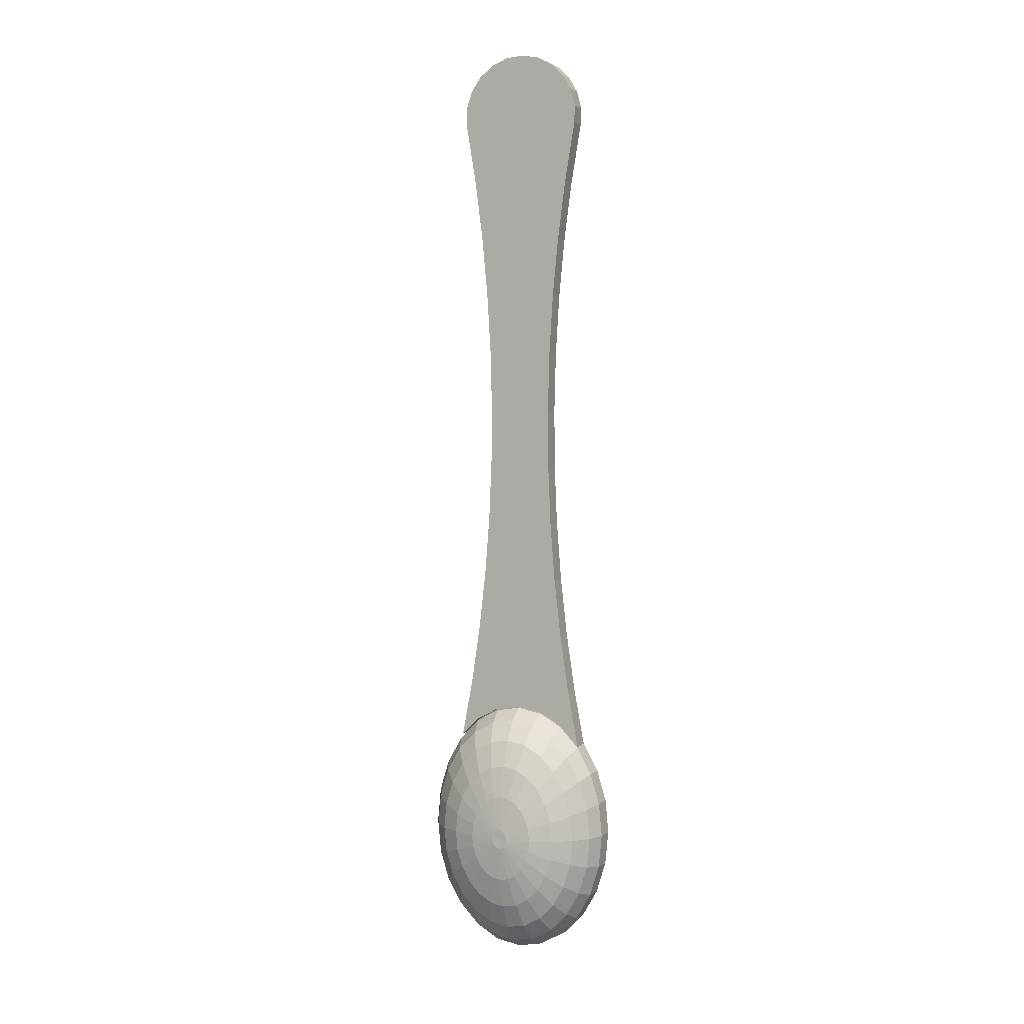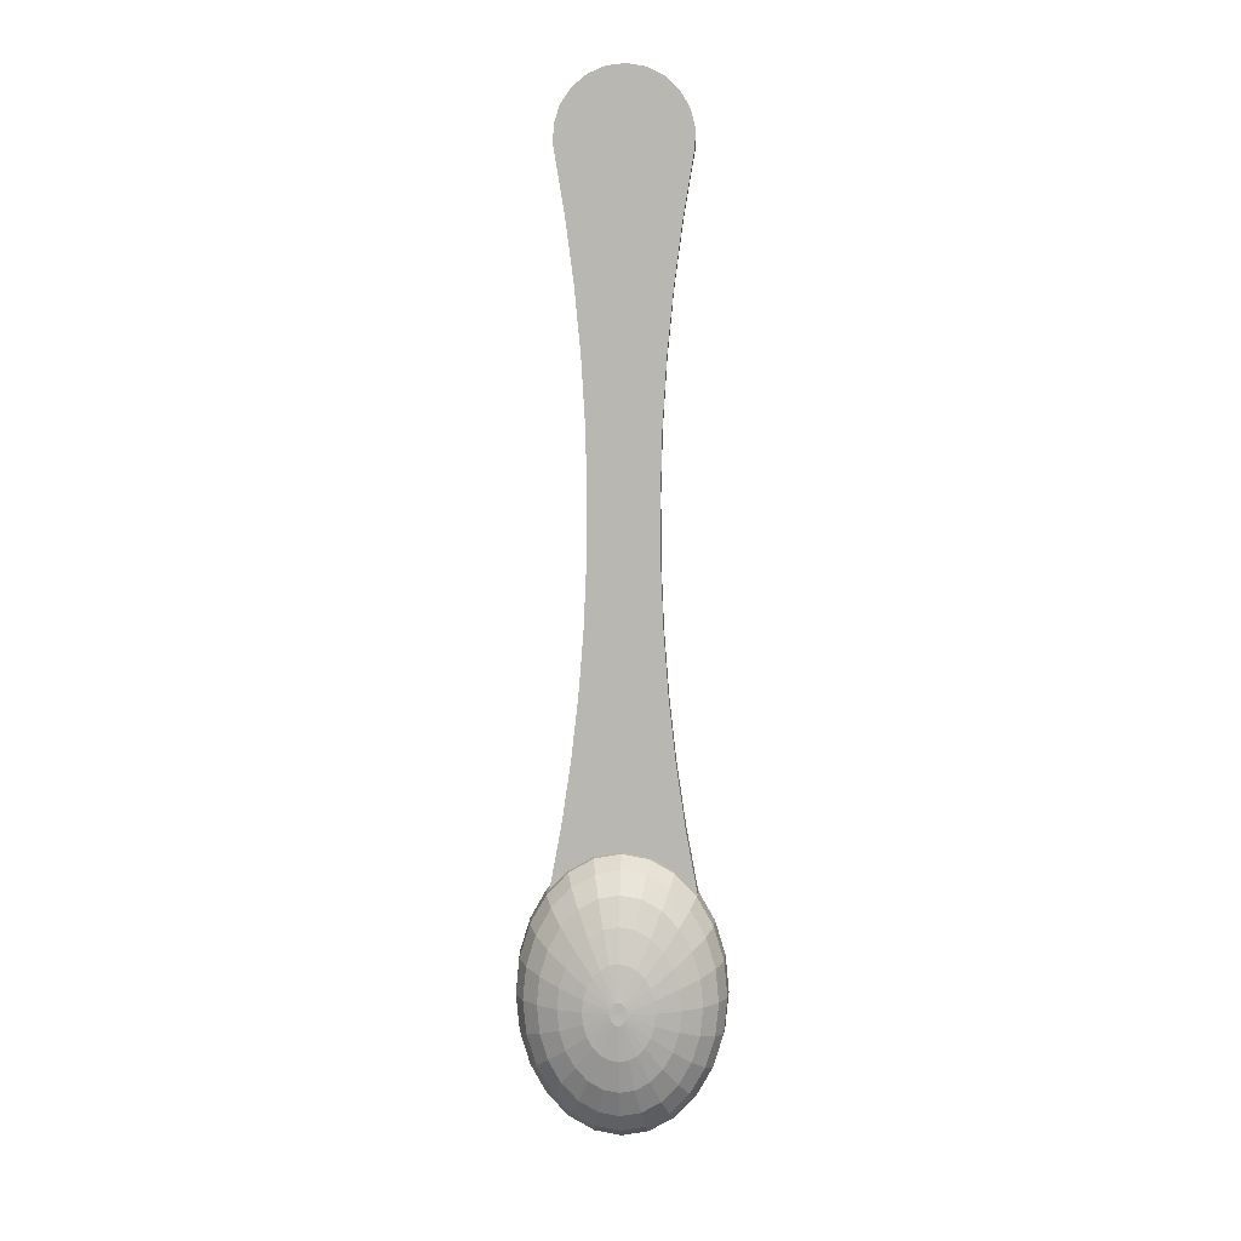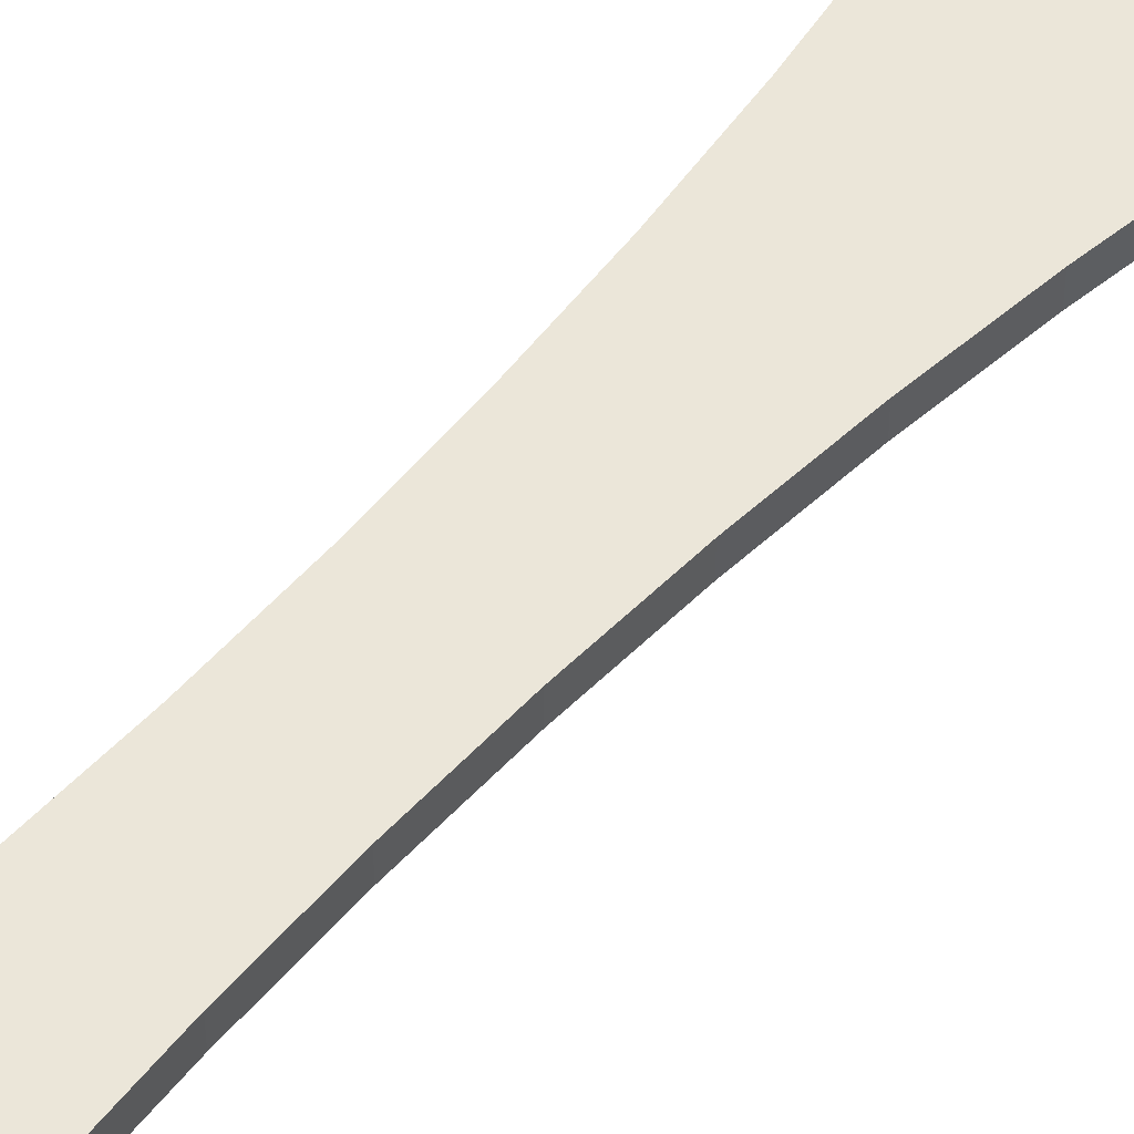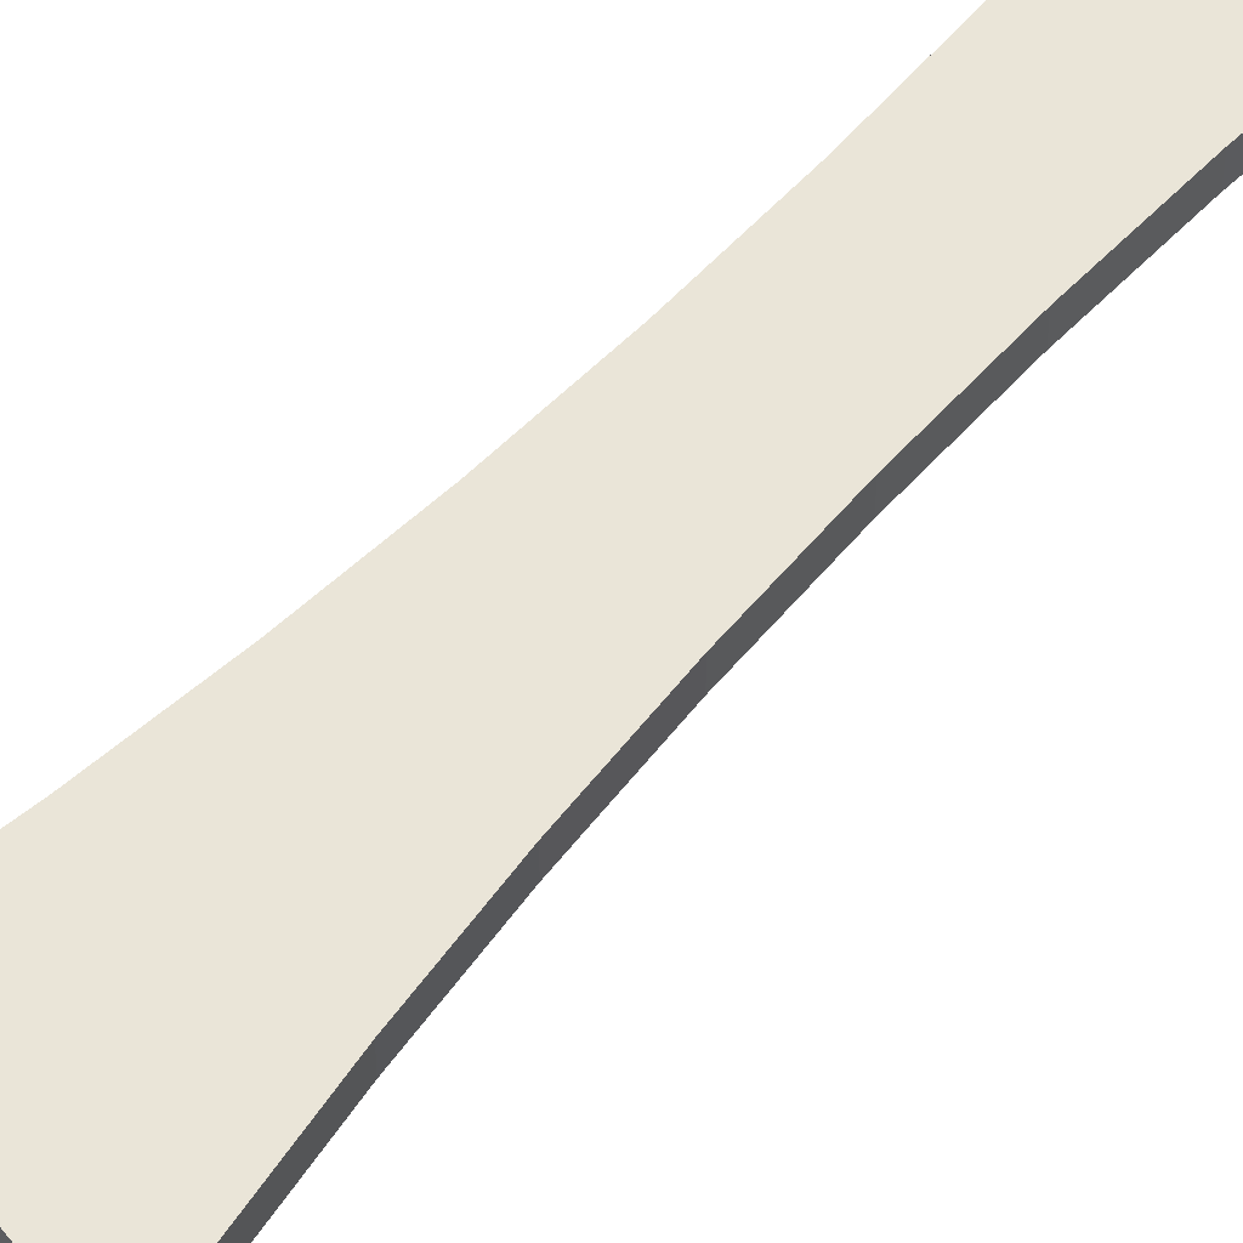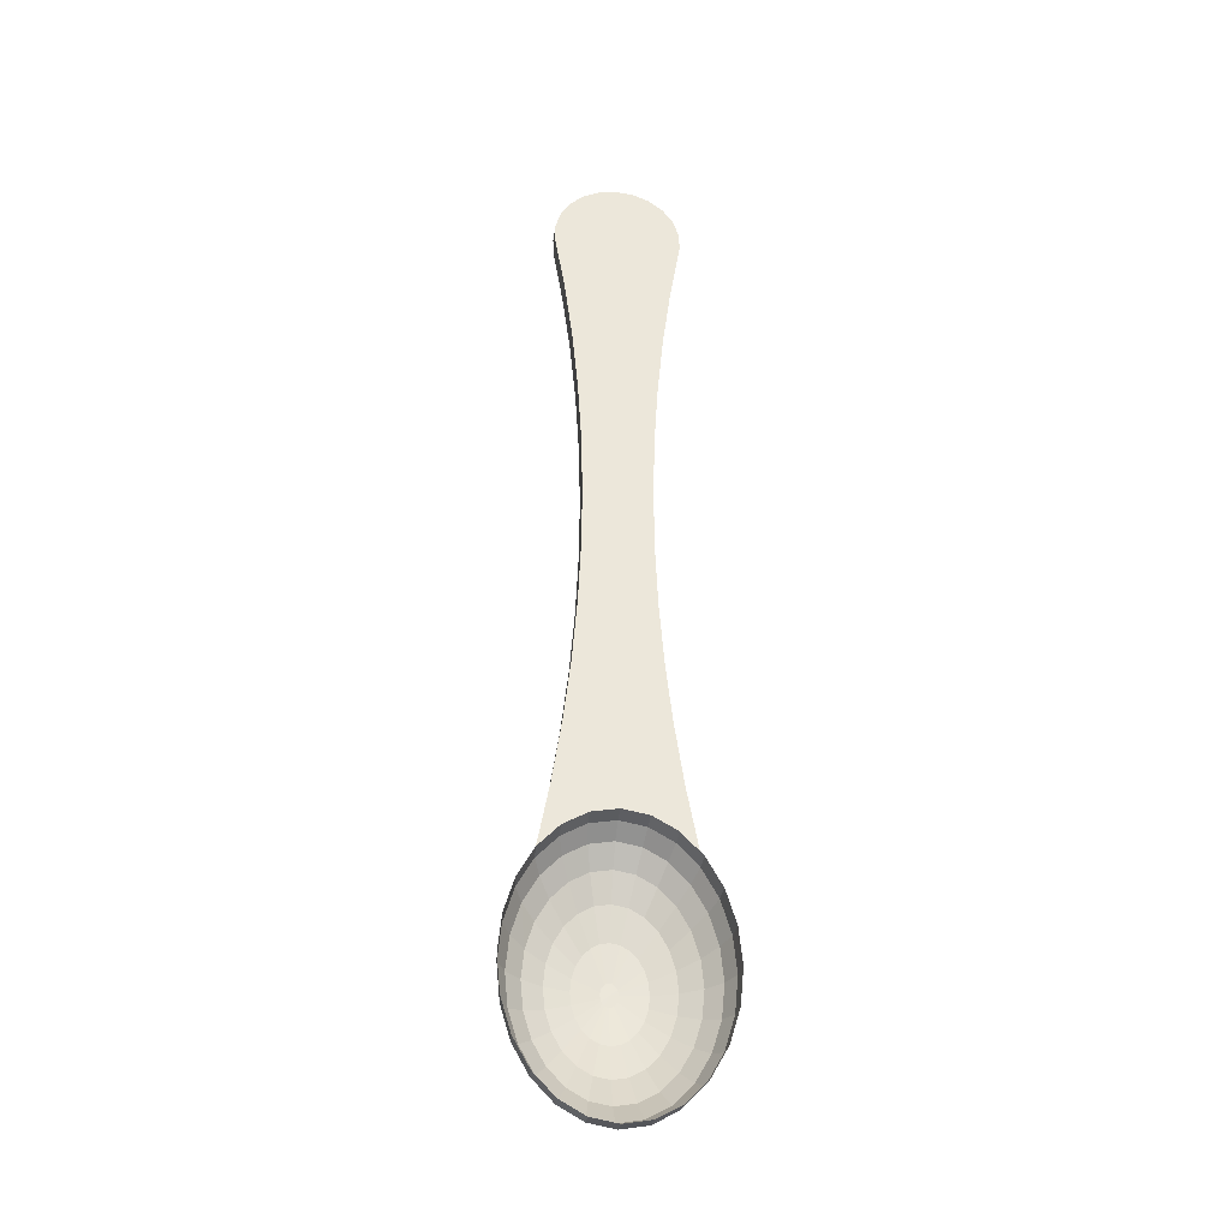
<metadata>
{"format":"obj","ext":"obj","renderer":"f3d","projection":"perspective","resolution":1024,"background":"white","views":[{"elev":4.8,"azim":-157.6,"up":"+Y"},{"elev":7.5,"azim":-177.2,"up":"+Y"},{"elev":56.4,"azim":-138.2,"up":"+Z"},{"elev":59.6,"azim":42.3,"up":"+Z"},{"elev":-33.3,"azim":-7.4,"up":"+Y"}]}
</metadata>
<code>
o D00144
v 0.1621 0.3018 0.0559
v 0.1697 0.3067 0.0501
v 0.162 0.3024 0.0501
v 0.1699 0.3062 0.0559
v 0.1254 0.3342 0.04458
v 0.1218 0.3446 0.0501
v 0.1229 0.3333 0.0501
v 0.1244 0.3446 0.04458
v 0.1283 0.3245 0.04458
v 0.1261 0.3227 0.0501
v 0.1311 0.3755 0.0501
v 0.1257 0.3668 0.0559
v 0.1261 0.3665 0.0501
v 0.1308 0.3759 0.0559
v 0.1563 0.3446 0.03198
v 0.1642 0.3484 0.03319
v 0.1562 0.3455 0.03198
v 0.1646 0.3446 0.03319
v 0.1715 0.3511 0.03583
v 0.1721 0.3446 0.03583
v 0.1712 0.3207 0.03971
v 0.1696 0.332 0.03583
v 0.1667 0.3268 0.03583
v 0.1751 0.3277 0.03971
v 0.1715 0.3381 0.03583
v 0.1776 0.3358 0.03971
v 0.1515 0.3464 0.03198
v 0.146 0.3551 0.03319
v 0.1443 0.352 0.03319
v 0.1519 0.3471 0.03198
v 0.1454 0.3868 0.0501
v 0.1391 0.3794 0.04458
v 0.1461 0.3834 0.04458
v 0.1377 0.3825 0.0501
v 0.1414 0.3739 0.03971
v 0.1473 0.3773 0.03971
v 0.1629 0.3664 0.03583
v 0.1601 0.3773 0.03971
v 0.1585 0.3689 0.03583
v 0.166 0.3739 0.03971
v 0.1565 0.3302 0.03319
v 0.1537 0.3411 0.03198
v 0.1537 0.3297 0.03319
v 0.1544 0.3412 0.03198
v 0.1585 0.3202 0.03583
v 0.1537 0.3194 0.03583
v 0.1631 0.352 0.03319
v 0.1559 0.3464 0.03198
v 0.133 0.3162 0.04458
v 0.1311 0.3137 0.0501
v 0.1257 0.3224 0.0559
v 0.1308 0.3133 0.0559
v 0.1378 0.332 0.03583
v 0.1432 0.3407 0.03319
v 0.1359 0.3381 0.03583
v 0.1443 0.3372 0.03319
v 0.1323 0.3277 0.03971
v 0.1299 0.3358 0.03971
v 0.1565 0.359 0.03319
v 0.1537 0.3698 0.03583
v 0.1537 0.3595 0.03319
v 0.129 0.3446 0.03971
v 0.1601 0.3119 0.03971
v 0.1537 0.3108 0.03971
v 0.1375 0.383 0.0559
v 0.1849 0.3561 0.0559
v 0.1856 0.3446 0.0501
v 0.186 0.3446 0.0559
v 0.1845 0.3559 0.0501
v 0.1667 0.3624 0.03583
v 0.1614 0.3551 0.03319
v 0.1696 0.3572 0.03583
v 0.1712 0.3685 0.03971
v 0.1751 0.3615 0.03971
v 0.1591 0.3575 0.03319
v 0.1229 0.3559 0.0501
v 0.1214 0.3446 0.0559
v 0.1225 0.3561 0.0559
v 0.1537 0.3009 0.0501
v 0.1613 0.3058 0.04458
v 0.1537 0.3045 0.04458
v 0.1684 0.3098 0.04458
v 0.1766 0.3133 0.0559
v 0.1763 0.3137 0.0501
v 0.1817 0.3224 0.0559
v 0.1813 0.3227 0.0501
v 0.1537 0.3883 0.0501
v 0.1537 0.3847 0.04458
v 0.1537 0.3889 0.0559
v 0.1453 0.3874 0.0559
v 0.1614 0.3341 0.03319
v 0.1559 0.3428 0.03198
v 0.1555 0.3421 0.03198
v 0.1631 0.3372 0.03319
v 0.1591 0.3317 0.03319
v 0.1629 0.3228 0.03583
v 0.166 0.3153 0.03971
v 0.1375 0.3062 0.0559
v 0.1454 0.3024 0.0501
v 0.1377 0.3067 0.0501
v 0.1453 0.3018 0.0559
v 0.1537 0.3003 0.0559
v 0.1473 0.3119 0.03971
v 0.1445 0.3228 0.03583
v 0.1414 0.3153 0.03971
v 0.1489 0.3202 0.03583
v 0.1461 0.3058 0.04458
v 0.1391 0.3098 0.04458
v 0.133 0.373 0.04458
v 0.1845 0.3333 0.0501
v 0.1849 0.3331 0.0559
v 0.1362 0.3207 0.03971
v 0.1407 0.3268 0.03583
v 0.146 0.3341 0.03319
v 0.153 0.3412 0.03198
v 0.1509 0.3302 0.03319
v 0.1225 0.3331 0.0559
v 0.1432 0.3484 0.03319
v 0.1378 0.3572 0.03583
v 0.1359 0.3511 0.03583
v 0.1323 0.3615 0.03971
v 0.1299 0.3533 0.03971
v 0.1483 0.3317 0.03319
v 0.1283 0.3647 0.04458
v 0.1254 0.355 0.04458
v 0.1744 0.3162 0.04458
v 0.155 0.3415 0.03198
v 0.1353 0.3446 0.03583
v 0.1776 0.3533 0.03971
v 0.1791 0.3647 0.04458
v 0.182 0.355 0.04458
v 0.1744 0.373 0.04458
v 0.1699 0.383 0.0559
v 0.162 0.3868 0.0501
v 0.1697 0.3825 0.0501
v 0.1621 0.3874 0.0559
v 0.1813 0.3665 0.0501
v 0.1763 0.3755 0.0501
v 0.1512 0.3437 0.03198
v 0.1515 0.3428 0.03198
v 0.1519 0.3421 0.03198
v 0.182 0.3342 0.04458
v 0.183 0.3446 0.04458
v 0.1791 0.3245 0.04458
v 0.1428 0.3446 0.03319
v 0.1362 0.3685 0.03971
v 0.1784 0.3446 0.03971
v 0.1642 0.3407 0.03319
v 0.1512 0.3455 0.03198
v 0.1524 0.3477 0.03198
v 0.1509 0.359 0.03319
v 0.1483 0.3575 0.03319
v 0.153 0.348 0.03198
v 0.1445 0.3664 0.03583
v 0.1407 0.3624 0.03583
v 0.155 0.3477 0.03198
v 0.1544 0.348 0.03198
v 0.1537 0.3481 0.03198
v 0.1613 0.3834 0.04458
v 0.1684 0.3794 0.04458
v 0.1537 0.3784 0.03971
v 0.1817 0.3668 0.0559
v 0.1766 0.3759 0.0559
v 0.1555 0.3471 0.03198
v 0.1562 0.3437 0.03198
v 0.1489 0.3689 0.03583
v 0.1753 0.3773 0.0559
v 0.1511 0.3446 0.03198
v 0.1524 0.3415 0.03198
v 0.1537 0.3446 0.03207
v 0.1345 0.3956 0.0559
v 0.1374 0.4154 0.0559
v 0.1397 0.4352 0.0559
v 0.1413 0.4552 0.0559
v 0.1422 0.4752 0.0559
v 0.1423 0.4952 0.0559
v 0.1328 0.5946 0.0559
v 0.134 0.6061 0.0559
v 0.1326 0.6004 0.0559
v 0.1361 0.5749 0.0559
v 0.137 0.6111 0.0559
v 0.1387 0.555 0.0559
v 0.1413 0.615 0.0559
v 0.1406 0.5351 0.0559
v 0.1418 0.5152 0.0559
v 0.1465 0.6176 0.0559
v 0.1523 0.6186 0.0559
v 0.1581 0.618 0.0559
v 0.1635 0.6158 0.0559
v 0.1638 0.4965 0.0559
v 0.1639 0.4765 0.0559
v 0.1648 0.4565 0.0559
v 0.1664 0.4366 0.0559
v 0.1687 0.4167 0.0559
v 0.1716 0.397 0.0559
v 0.1643 0.5165 0.0559
v 0.168 0.6121 0.0559
v 0.1655 0.5365 0.0559
v 0.1674 0.5564 0.0559
v 0.17 0.5762 0.0559
v 0.1713 0.6073 0.0559
v 0.1733 0.5959 0.0559
v 0.1731 0.6018 0.0559
v 0.1635 0.6158 0.04955
v 0.1643 0.5165 0.04955
v 0.1638 0.4965 0.04955
v 0.168 0.6121 0.04955
v 0.1655 0.5365 0.04955
v 0.1674 0.5564 0.04955
v 0.17 0.5762 0.04955
v 0.1713 0.6073 0.04955
v 0.1733 0.5959 0.04955
v 0.1731 0.6018 0.04955
v 0.134 0.6061 0.04955
v 0.1328 0.5946 0.04955
v 0.1326 0.6004 0.04955
v 0.1361 0.5749 0.04955
v 0.137 0.6111 0.04955
v 0.1387 0.555 0.04955
v 0.1413 0.615 0.04955
v 0.1406 0.5351 0.04955
v 0.1418 0.5152 0.04955
v 0.1465 0.6176 0.04955
v 0.1423 0.4952 0.04955
v 0.1453 0.3874 0.04955
v 0.1537 0.3889 0.04955
v 0.1523 0.6186 0.04955
v 0.1581 0.618 0.04955
v 0.1621 0.3874 0.04955
v 0.1639 0.4765 0.04955
v 0.1648 0.4565 0.04955
v 0.1699 0.383 0.04955
v 0.1664 0.4366 0.04955
v 0.1687 0.4167 0.04955
v 0.1716 0.397 0.04955
v 0.1753 0.3773 0.04955
v 0.1345 0.3956 0.04955
v 0.1375 0.383 0.04955
v 0.1308 0.3759 0.04955
v 0.1374 0.4154 0.04955
v 0.1397 0.4352 0.04955
v 0.1413 0.4552 0.04955
v 0.1422 0.4752 0.04955
f 1 3 2
f 2 4 1
f 5 7 6
f 6 8 5
f 9 10 7
f 7 5 9
f 11 13 12
f 12 14 11
f 15 17 16
f 16 18 15
f 18 16 19
f 19 20 18
f 21 23 22
f 22 24 21
f 24 22 25
f 25 26 24
f 27 29 28
f 28 30 27
f 31 33 32
f 32 34 31
f 35 32 33
f 33 36 35
f 37 39 38
f 38 40 37
f 41 43 42
f 42 44 41
f 45 46 43
f 43 41 45
f 17 48 47
f 47 16 17
f 49 50 10
f 10 9 49
f 50 52 51
f 51 10 50
f 53 55 54
f 54 56 53
f 57 58 55
f 55 53 57
f 59 61 60
f 60 39 59
f 58 5 8
f 8 62 58
f 9 5 58
f 58 57 9
f 63 64 46
f 46 45 63
f 34 11 14
f 14 65 34
f 66 68 67
f 67 69 66
f 47 71 70
f 70 72 47
f 72 70 73
f 73 74 72
f 71 75 37
f 37 70 71
f 76 6 77
f 77 78 76
f 79 81 80
f 80 3 79
f 3 80 82
f 82 2 3
f 80 81 64
f 64 63 80
f 83 4 2
f 2 84 83
f 85 83 84
f 84 86 85
f 87 88 33
f 33 31 87
f 89 87 31
f 31 90 89
f 90 31 34
f 34 65 90
f 91 93 92
f 92 94 91
f 23 91 94
f 94 22 23
f 45 41 95
f 95 96 45
f 63 45 96
f 96 97 63
f 98 100 99
f 99 101 98
f 101 99 79
f 79 102 101
f 103 105 104
f 104 106 103
f 107 108 105
f 105 103 107
f 32 109 11
f 11 34 32
f 68 111 110
f 110 67 68
f 108 49 112
f 112 105 108
f 108 100 50
f 50 49 108
f 113 53 56
f 56 114 113
f 112 57 53
f 53 113 112
f 16 47 72
f 72 19 16
f 43 116 115
f 115 42 43
f 7 117 77
f 77 6 7
f 118 120 119
f 119 29 118
f 120 122 121
f 121 119 120
f 80 63 97
f 97 82 80
f 64 103 106
f 106 46 64
f 104 113 114
f 114 123 104
f 109 124 13
f 13 11 109
f 124 125 76
f 76 13 124
f 82 97 21
f 21 126 82
f 41 44 127
f 127 95 41
f 95 127 93
f 93 91 95
f 102 79 3
f 3 1 102
f 100 108 107
f 107 99 100
f 128 62 122
f 122 120 128
f 122 62 8
f 8 125 122
f 129 74 130
f 130 131 129
f 74 73 132
f 132 130 74
f 133 135 134
f 134 136 133
f 136 134 87
f 87 89 136
f 137 130 132
f 132 138 137
f 81 107 103
f 103 64 81
f 56 54 139
f 139 140 56
f 114 56 140
f 140 141 114
f 106 104 123
f 123 116 106
f 67 110 142
f 142 143 67
f 49 9 57
f 57 112 49
f 10 51 117
f 117 7 10
f 144 24 26
f 26 142 144
f 145 128 120
f 120 118 145
f 55 128 145
f 145 54 55
f 100 98 52
f 52 50 100
f 121 124 109
f 109 146 121
f 131 143 147
f 147 129 131
f 69 67 143
f 143 131 69
f 22 94 148
f 148 25 22
f 25 148 18
f 18 20 25
f 143 142 26
f 26 147 143
f 149 118 29
f 29 27 149
f 150 152 151
f 151 153 150
f 28 155 154
f 154 152 28
f 29 119 155
f 155 28 29
f 156 157 59
f 59 75 156
f 70 37 40
f 40 73 70
f 110 86 144
f 144 142 110
f 111 85 86
f 86 110 111
f 75 59 39
f 39 37 75
f 157 158 61
f 61 59 157
f 40 38 159
f 159 160 40
f 39 60 161
f 161 38 39
f 26 25 20
f 20 147 26
f 162 137 138
f 138 163 162
f 20 19 129
f 129 147 20
f 164 156 75
f 75 71 164
f 122 125 124
f 124 121 122
f 94 92 165
f 165 148 94
f 99 107 81
f 81 79 99
f 8 6 76
f 76 125 8
f 105 112 113
f 113 104 105
f 155 146 35
f 35 154 155
f 13 76 78
f 78 12 13
f 86 84 126
f 126 144 86
f 19 72 74
f 74 129 19
f 154 35 36
f 36 166 154
f 152 154 166
f 166 151 152
f 46 106 116
f 116 43 46
f 30 28 152
f 152 150 30
f 126 21 24
f 24 144 126
f 97 96 23
f 23 21 97
f 163 138 135
f 135 167 163
f 135 133 167
f 134 159 88
f 88 87 134
f 168 145 118
f 118 149 168
f 54 145 168
f 168 139 54
f 58 62 128
f 128 55 58
f 38 161 88
f 88 159 38
f 84 2 82
f 82 126 84
f 73 40 160
f 160 132 73
f 48 164 71
f 71 47 48
f 123 114 141
f 141 169 123
f 66 69 137
f 137 162 66
f 69 131 130
f 130 137 69
f 96 95 91
f 91 23 96
f 166 36 161
f 161 60 166
f 138 132 160
f 160 135 138
f 116 123 169
f 169 115 116
f 146 109 32
f 32 35 146
f 119 121 146
f 146 155 119
f 36 33 88
f 88 161 36
f 148 165 15
f 15 18 148
f 153 151 61
f 61 158 153
f 151 166 60
f 60 61 151
f 135 160 159
f 159 134 135
f 164 170 156
f 158 170 153
f 170 27 30
f 156 170 157
f 170 30 150
f 15 165 170
f 165 92 170
f 15 170 17
f 92 93 170
f 44 42 170
f 157 170 158
f 48 170 164
f 170 42 115
f 170 115 169
f 170 169 141
f 127 44 170
f 93 127 170
f 170 141 140
f 170 150 153
f 170 149 27
f 170 168 149
f 170 140 139
f 170 139 168
f 17 170 48
f 65 171 14
f 171 65 172
f 172 65 173
f 173 65 90
f 173 90 174
f 174 90 175
f 175 90 176
f 177 178 179
f 178 177 180
f 178 180 181
f 181 180 182
f 181 182 183
f 183 182 184
f 183 184 185
f 183 185 186
f 186 185 176
f 186 176 90
f 186 90 89
f 186 89 187
f 187 89 188
f 188 89 136
f 188 136 189
f 189 136 190
f 190 136 191
f 191 136 192
f 192 136 133
f 192 133 193
f 193 133 194
f 194 133 195
f 195 133 167
f 189 196 197
f 196 189 190
f 197 196 198
f 197 198 199
f 197 199 200
f 197 200 201
f 201 200 202
f 201 202 203
f 204 205 206
f 205 204 207
f 205 207 208
f 208 207 209
f 209 207 210
f 210 207 211
f 210 211 212
f 212 211 213
f 214 215 216
f 215 214 217
f 217 214 218
f 217 218 219
f 219 218 220
f 219 220 221
f 221 220 222
f 222 220 223
f 222 223 224
f 224 223 225
f 225 223 226
f 226 223 227
f 226 227 228
f 226 228 229
f 229 228 204
f 229 204 206
f 229 206 230
f 229 230 231
f 229 231 232
f 232 231 233
f 232 233 234
f 232 234 235
f 232 235 236
f 237 238 239
f 238 237 240
f 238 240 241
f 238 241 225
f 225 241 242
f 225 242 243
f 225 243 224
f 212 200 210
f 200 212 202
f 213 202 212
f 202 213 203
f 211 203 213
f 203 211 201
f 207 201 211
f 201 207 197
f 189 207 204
f 207 189 197
f 188 204 228
f 204 188 189
f 187 228 227
f 228 187 188
f 186 227 223
f 227 186 187
f 183 223 220
f 223 183 186
f 181 220 218
f 220 181 183
f 181 214 178
f 214 181 218
f 178 216 179
f 216 178 214
f 179 215 177
f 215 179 216
f 177 217 180
f 217 177 215
f 180 219 182
f 219 180 217
f 182 221 184
f 221 182 219
f 184 222 185
f 222 184 221
f 185 224 176
f 224 185 222
f 176 243 175
f 243 176 224
f 175 242 174
f 242 175 243
f 174 241 173
f 241 174 242
f 173 240 172
f 240 173 241
f 172 237 171
f 237 172 240
f 171 239 14
f 239 171 237
f 238 14 239
f 14 238 65
f 90 238 225
f 238 90 65
f 89 225 226
f 225 89 90
f 136 226 229
f 226 136 89
f 133 229 232
f 229 133 136
f 133 236 167
f 236 133 232
f 235 167 236
f 167 235 195
f 234 195 235
f 195 234 194
f 233 194 234
f 194 233 193
f 231 193 233
f 193 231 192
f 230 192 231
f 192 230 191
f 206 191 230
f 191 206 190
f 205 190 206
f 190 205 196
f 208 196 205
f 196 208 198
f 209 198 208
f 198 209 199
f 210 199 209
f 199 210 200

</code>
